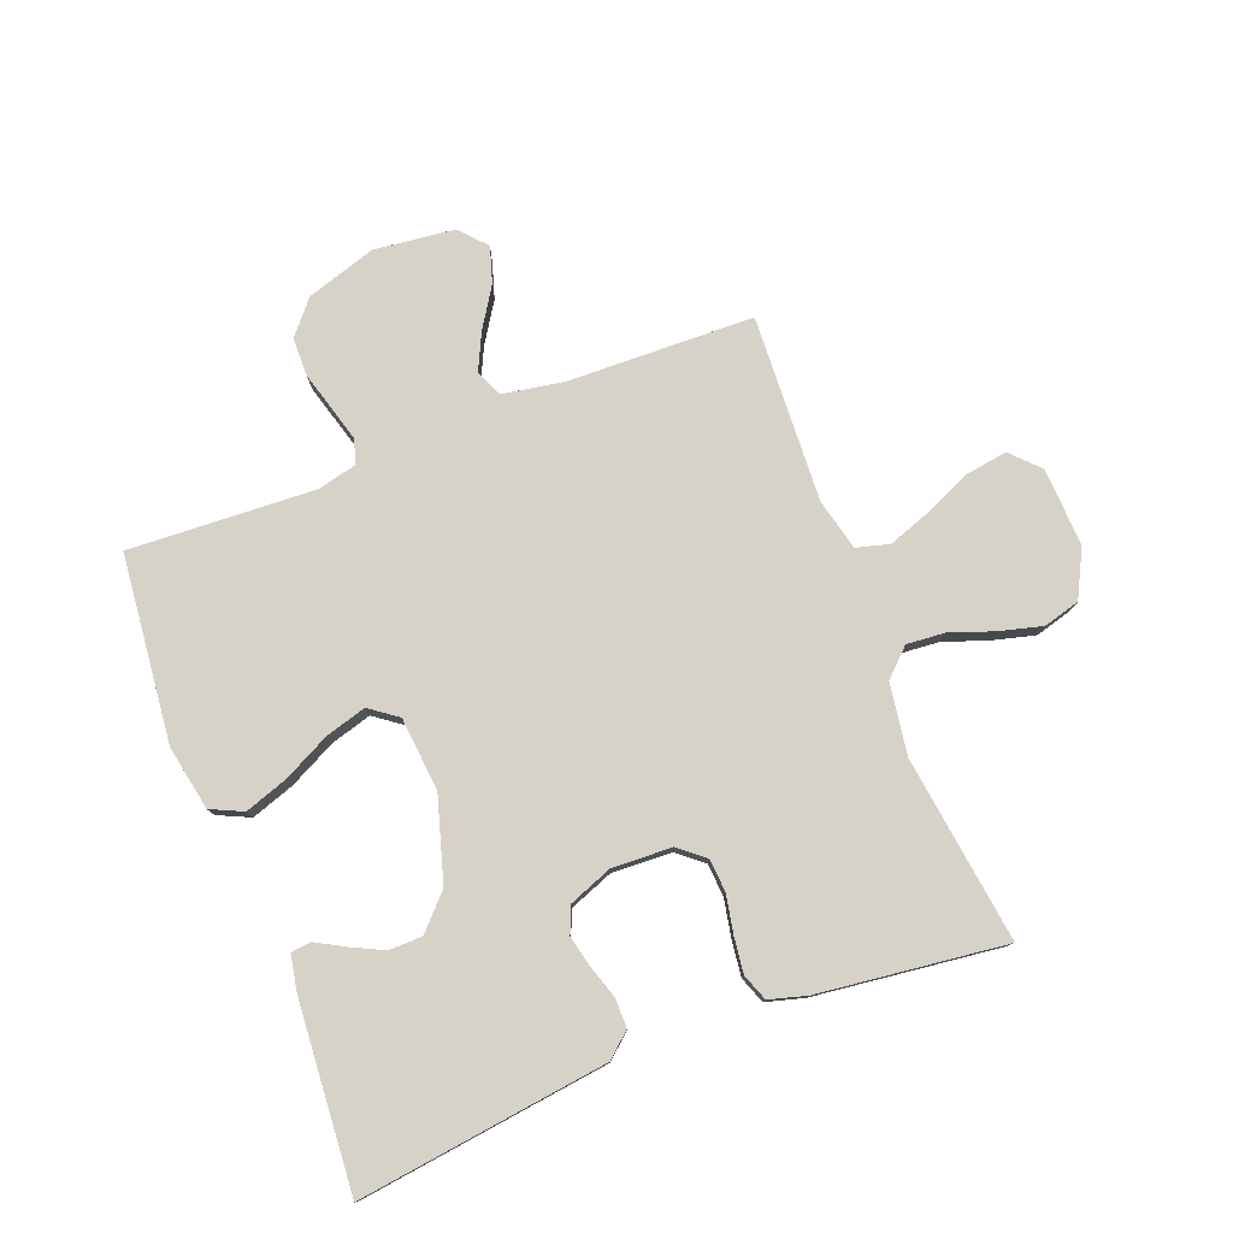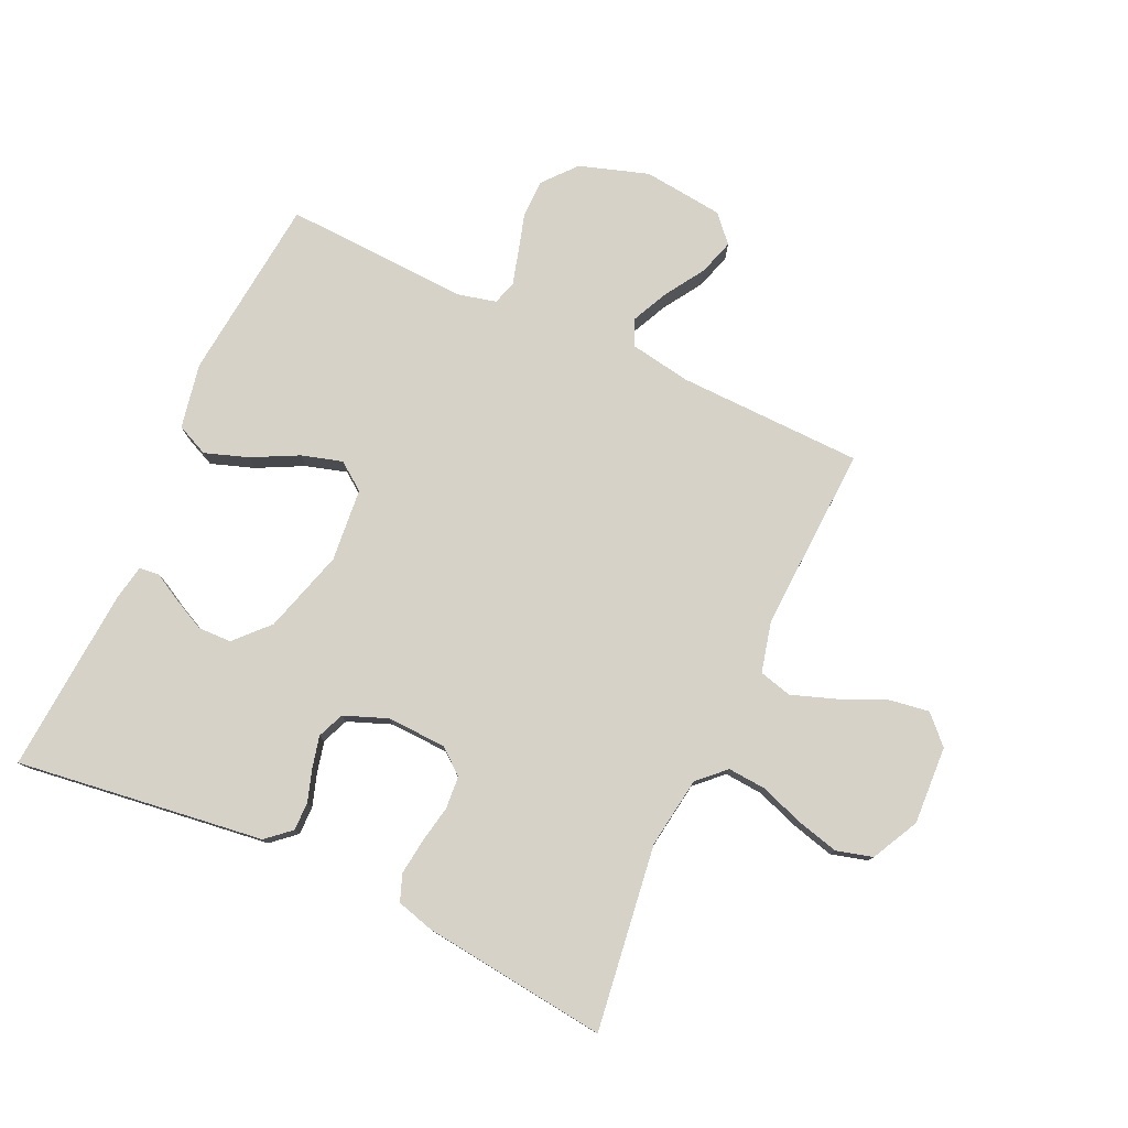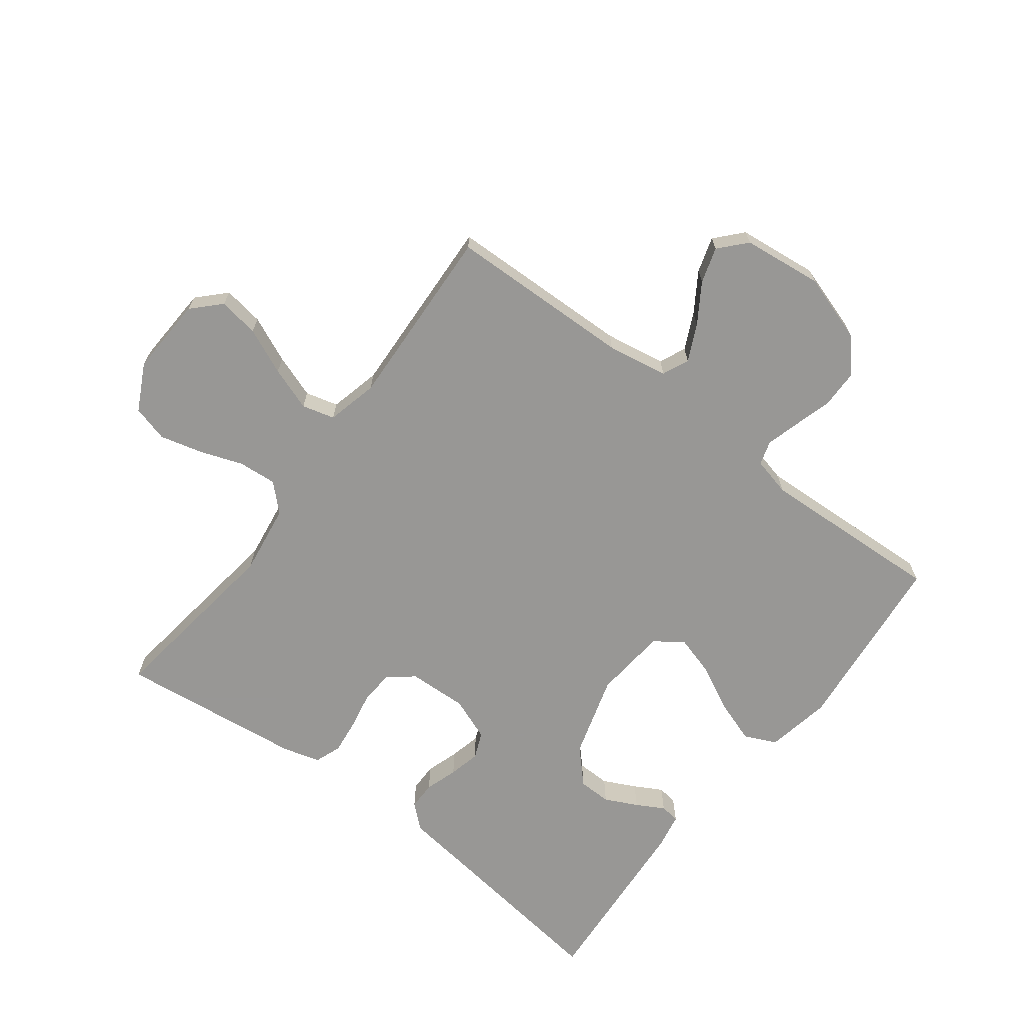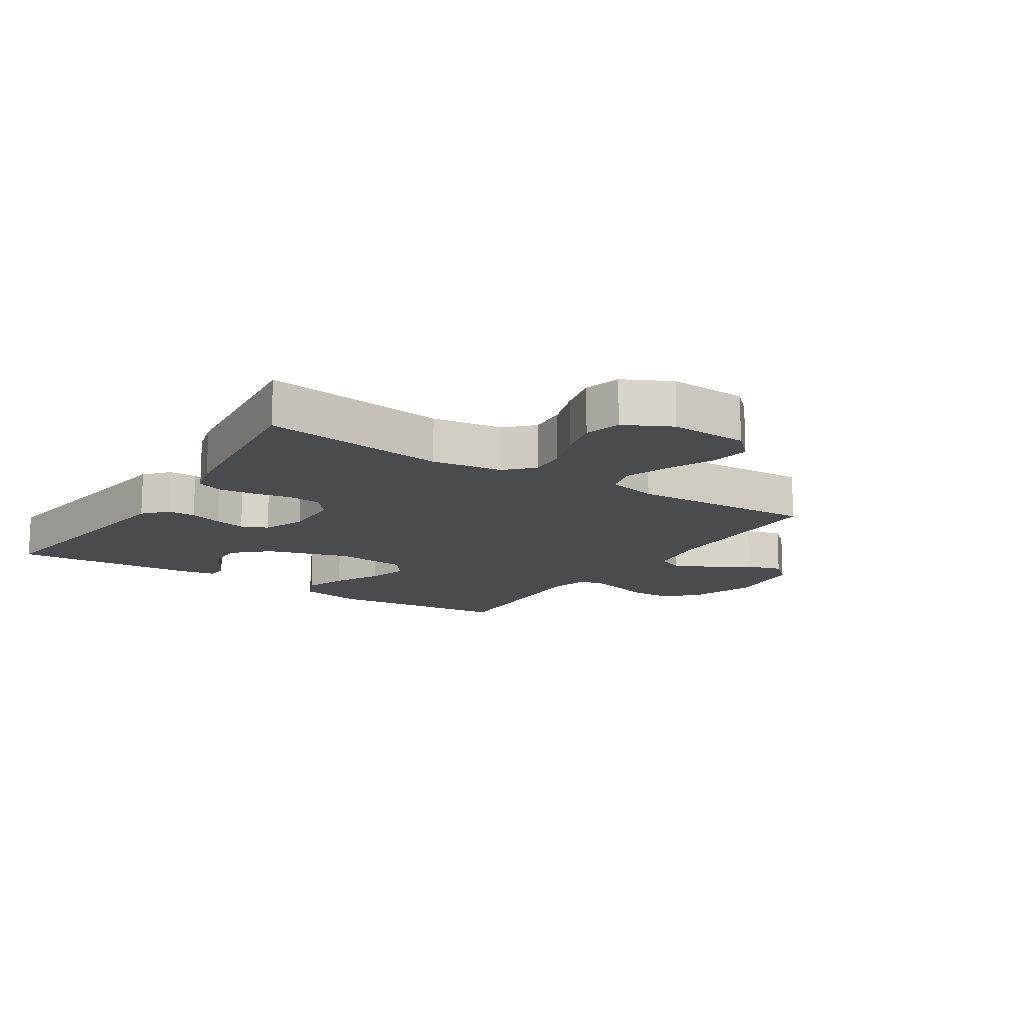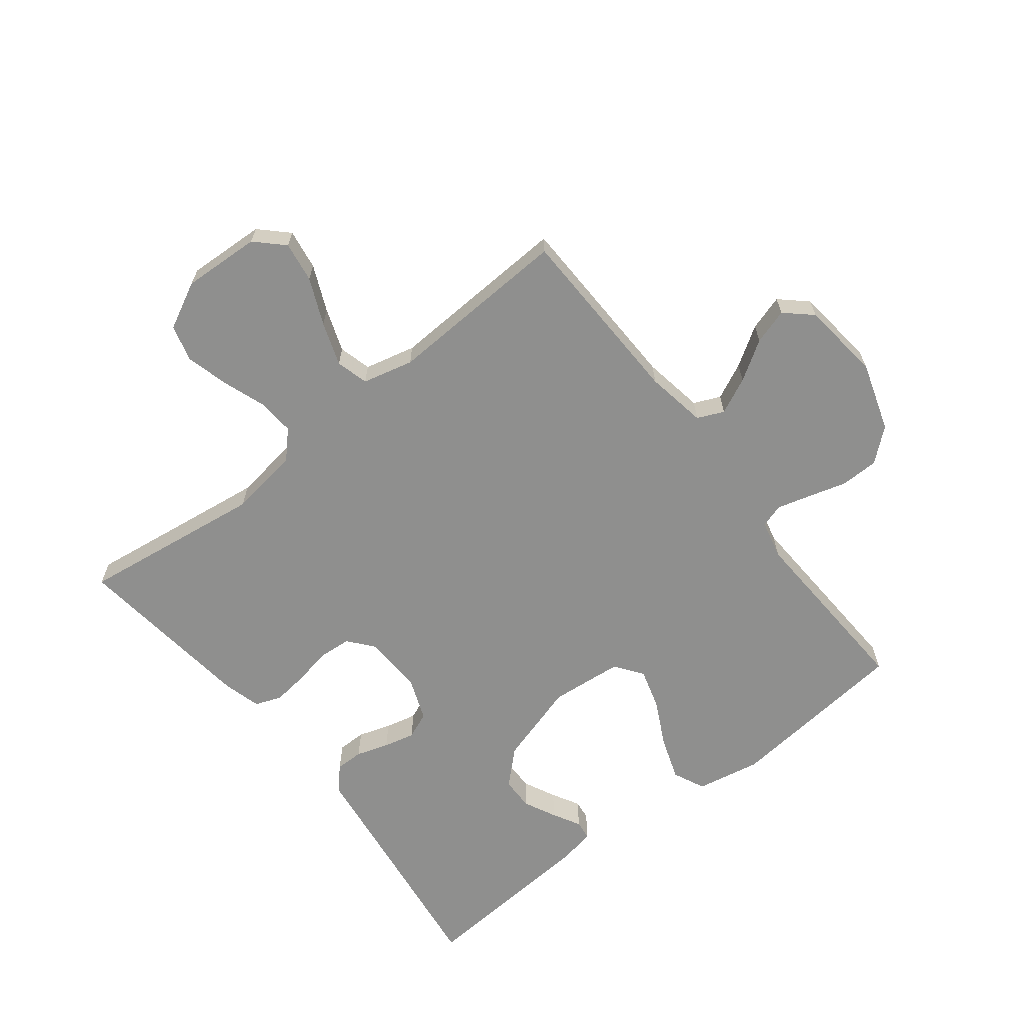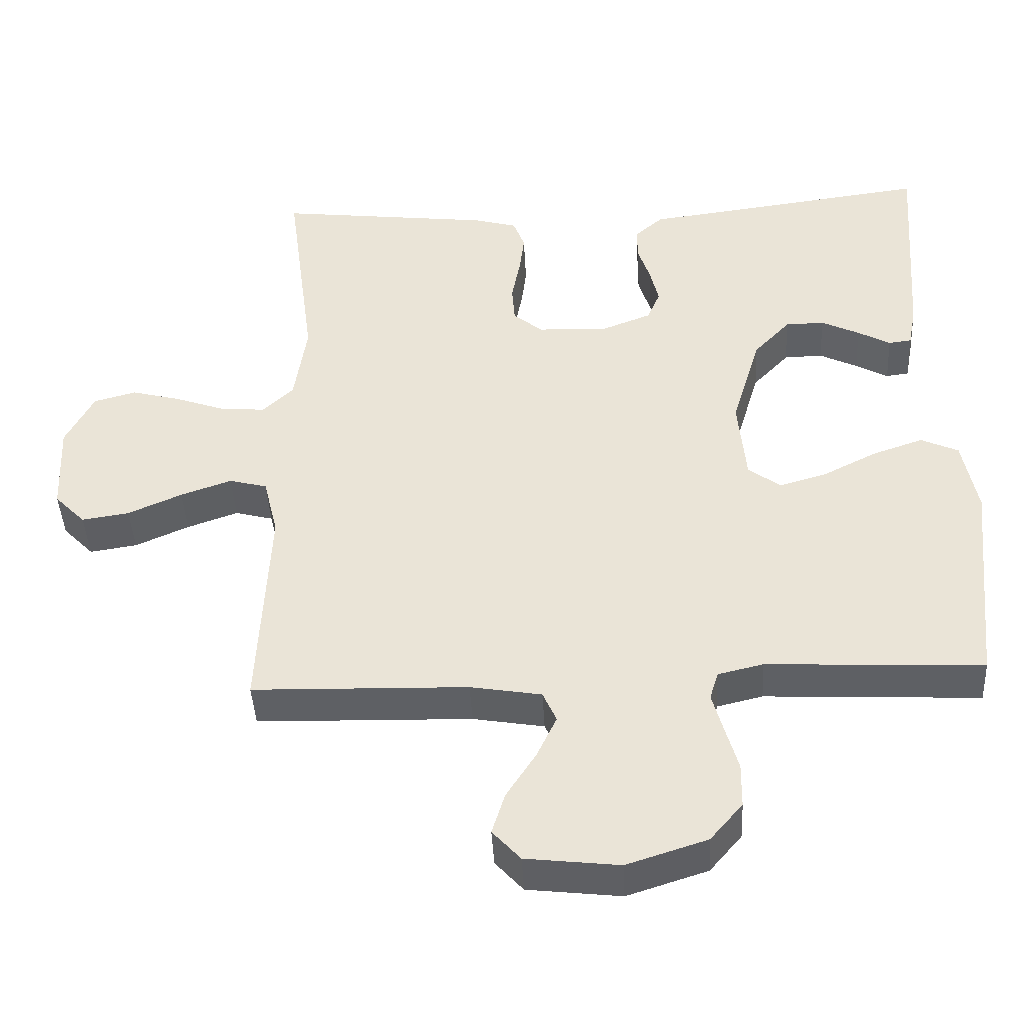
<metadata>
{"format":"obj","ext":"obj","renderer":"f3d","projection":"perspective","resolution":1024,"background":"white","views":[{"elev":78.3,"azim":-21.1,"up":"+Y"},{"elev":78.2,"azim":24.6,"up":"+Y"},{"elev":-68.2,"azim":142.7,"up":"+Y"},{"elev":-14.2,"azim":56.8,"up":"+Y"},{"elev":-65.1,"azim":128.0,"up":"+Y"},{"elev":-42.9,"azim":-177.0,"up":"+Z"}]}
</metadata>
<code>
v -0.5 0.07 0.5
v -0.2 0.07 0.461
v -0.098 0.07 0.448
v -0.059 0.07 0.414
v -0.059 0.07 0.368
v -0.076 0.07 0.315
v -0.088 0.07 0.264
v -0.07 0.07 0.221
v 0 0.07 0.194
v 0.097 0.07 0.198
v 0.138 0.07 0.232
v 0.142 0.07 0.285
v 0.13 0.07 0.347
v 0.123 0.07 0.404
v 0.139 0.07 0.447
v 0.2 0.07 0.464
v 0.5 0.07 0.5
v 0.46 0.07 0.2
v 0.477 0.07 0.085
v 0.52 0.07 0.044
v 0.582 0.07 0.049
v 0.652 0.07 0.074
v 0.721 0.07 0.092
v 0.78 0.07 0.076
v 0.819 0.07 0
v 0.813 0.07 -0.127
v 0.77 0.07 -0.171
v 0.704 0.07 -0.161
v 0.629 0.07 -0.128
v 0.558 0.07 -0.103
v 0.505 0.07 -0.117
v 0.485 0.07 -0.2
v 0.5 0.07 -0.5
v 0.2 0.07 -0.508
v 0.101 0.07 -0.525
v 0.082 0.07 -0.568
v 0.11 0.07 -0.627
v 0.151 0.07 -0.691
v 0.169 0.07 -0.749
v 0.13 0.07 -0.792
v 0 0.07 -0.807
v -0.112 0.07 -0.771
v -0.157 0.07 -0.718
v -0.158 0.07 -0.656
v -0.14 0.07 -0.593
v -0.125 0.07 -0.539
v -0.137 0.07 -0.5
v -0.2 0.07 -0.485
v -0.5 0.07 -0.5
v -0.531 0.07 -0.2
v -0.511 0.07 -0.095
v -0.459 0.07 -0.071
v -0.389 0.07 -0.095
v -0.314 0.07 -0.133
v -0.248 0.07 -0.152
v -0.203 0.07 -0.119
v -0.192 0.07 0
v -0.232 0.07 0.134
v -0.283 0.07 0.188
v -0.337 0.07 0.189
v -0.39 0.07 0.163
v -0.435 0.07 0.138
v -0.467 0.07 0.142
v -0.478 0.07 0.2
v -0.5 0 0.5
v -0.2 0 0.461
v -0.098 0 0.448
v -0.059 0 0.414
v -0.059 0 0.368
v -0.076 0 0.315
v -0.088 0 0.264
v -0.07 0 0.221
v 0 0 0.194
v 0.097 0 0.198
v 0.138 0 0.232
v 0.142 0 0.285
v 0.13 0 0.347
v 0.123 0 0.404
v 0.139 0 0.447
v 0.2 0 0.464
v 0.5 0 0.5
v 0.46 0 0.2
v 0.477 0 0.085
v 0.52 0 0.044
v 0.582 0 0.049
v 0.652 0 0.074
v 0.721 0 0.092
v 0.78 0 0.076
v 0.819 0 0
v 0.813 0 -0.127
v 0.77 0 -0.171
v 0.704 0 -0.161
v 0.629 0 -0.128
v 0.558 0 -0.103
v 0.505 0 -0.117
v 0.485 0 -0.2
v 0.5 0 -0.5
v 0.2 0 -0.508
v 0.101 0 -0.525
v 0.082 0 -0.568
v 0.11 0 -0.627
v 0.151 0 -0.691
v 0.169 0 -0.749
v 0.13 0 -0.792
v 0 0 -0.807
v -0.112 0 -0.771
v -0.157 0 -0.718
v -0.158 0 -0.656
v -0.14 0 -0.593
v -0.125 0 -0.539
v -0.137 0 -0.5
v -0.2 0 -0.485
v -0.5 0 -0.5
v -0.531 0 -0.2
v -0.511 0 -0.095
v -0.459 0 -0.071
v -0.389 0 -0.095
v -0.314 0 -0.133
v -0.248 0 -0.152
v -0.203 0 -0.119
v -0.192 0 0
v -0.232 0 0.134
v -0.283 0 0.188
v -0.337 0 0.189
v -0.39 0 0.163
v -0.435 0 0.138
v -0.467 0 0.142
v -0.478 0 0.2
f 61 62 63 64
f 60 61 64 1
f 59 60 1 2
f 58 59 2 3
f 57 58 3 4
f 56 57 4
f 51 52 53 54
f 51 54 55
f 48 49 50 51
f 47 48 51 55
f 42 43 44 45
f 42 45 46
f 41 42 46
f 40 41 46 47
f 37 38 39 40
f 36 37 40 47
f 32 33 34
f 31 32 34 35
f 26 27 28 29
f 26 29 30
f 25 26 30
f 24 25 30 31
f 21 22 23 24
f 15 16 17 18
f 15 18 19
f 12 13 14 15
f 12 15 19
f 11 12 19 20
f 4 5 6
f 56 4 6 7
f 36 47 55 56
f 35 36 56 7
f 21 24 31
f 20 21 31 35
f 10 11 20 35
f 9 10 35
f 8 9 35
f 7 8 35
f 128 127 126 125
f 65 128 125 124
f 66 65 124 123
f 67 66 123 122
f 68 67 122 121
f 68 121 120
f 118 117 116 115
f 119 118 115
f 115 114 113 112
f 119 115 112 111
f 109 108 107 106
f 110 109 106
f 110 106 105
f 111 110 105 104
f 104 103 102 101
f 111 104 101 100
f 98 97 96
f 99 98 96 95
f 93 92 91 90
f 94 93 90
f 94 90 89
f 95 94 89 88
f 88 87 86 85
f 82 81 80 79
f 83 82 79
f 79 78 77 76
f 83 79 76
f 84 83 76 75
f 70 69 68
f 71 70 68 120
f 120 119 111 100
f 71 120 100 99
f 95 88 85
f 99 95 85 84
f 99 84 75 74
f 99 74 73
f 99 73 72
f 99 72 71
f 1 65 66 2
f 2 66 67 3
f 3 67 68 4
f 4 68 69 5
f 5 69 70 6
f 6 70 71 7
f 7 71 72 8
f 8 72 73 9
f 9 73 74 10
f 10 74 75 11
f 11 75 76 12
f 12 76 77 13
f 13 77 78 14
f 14 78 79 15
f 15 79 80 16
f 16 80 81 17
f 17 81 82 18
f 18 82 83 19
f 19 83 84 20
f 20 84 85 21
f 21 85 86 22
f 22 86 87 23
f 23 87 88 24
f 24 88 89 25
f 25 89 90 26
f 26 90 91 27
f 27 91 92 28
f 28 92 93 29
f 29 93 94 30
f 30 94 95 31
f 31 95 96 32
f 32 96 97 33
f 33 97 98 34
f 34 98 99 35
f 35 99 100 36
f 36 100 101 37
f 37 101 102 38
f 38 102 103 39
f 39 103 104 40
f 40 104 105 41
f 41 105 106 42
f 42 106 107 43
f 43 107 108 44
f 44 108 109 45
f 45 109 110 46
f 46 110 111 47
f 47 111 112 48
f 48 112 113 49
f 49 113 114 50
f 50 114 115 51
f 51 115 116 52
f 52 116 117 53
f 53 117 118 54
f 54 118 119 55
f 55 119 120 56
f 56 120 121 57
f 57 121 122 58
f 58 122 123 59
f 59 123 124 60
f 60 124 125 61
f 61 125 126 62
f 62 126 127 63
f 63 127 128 64
f 64 128 65 1

</code>
